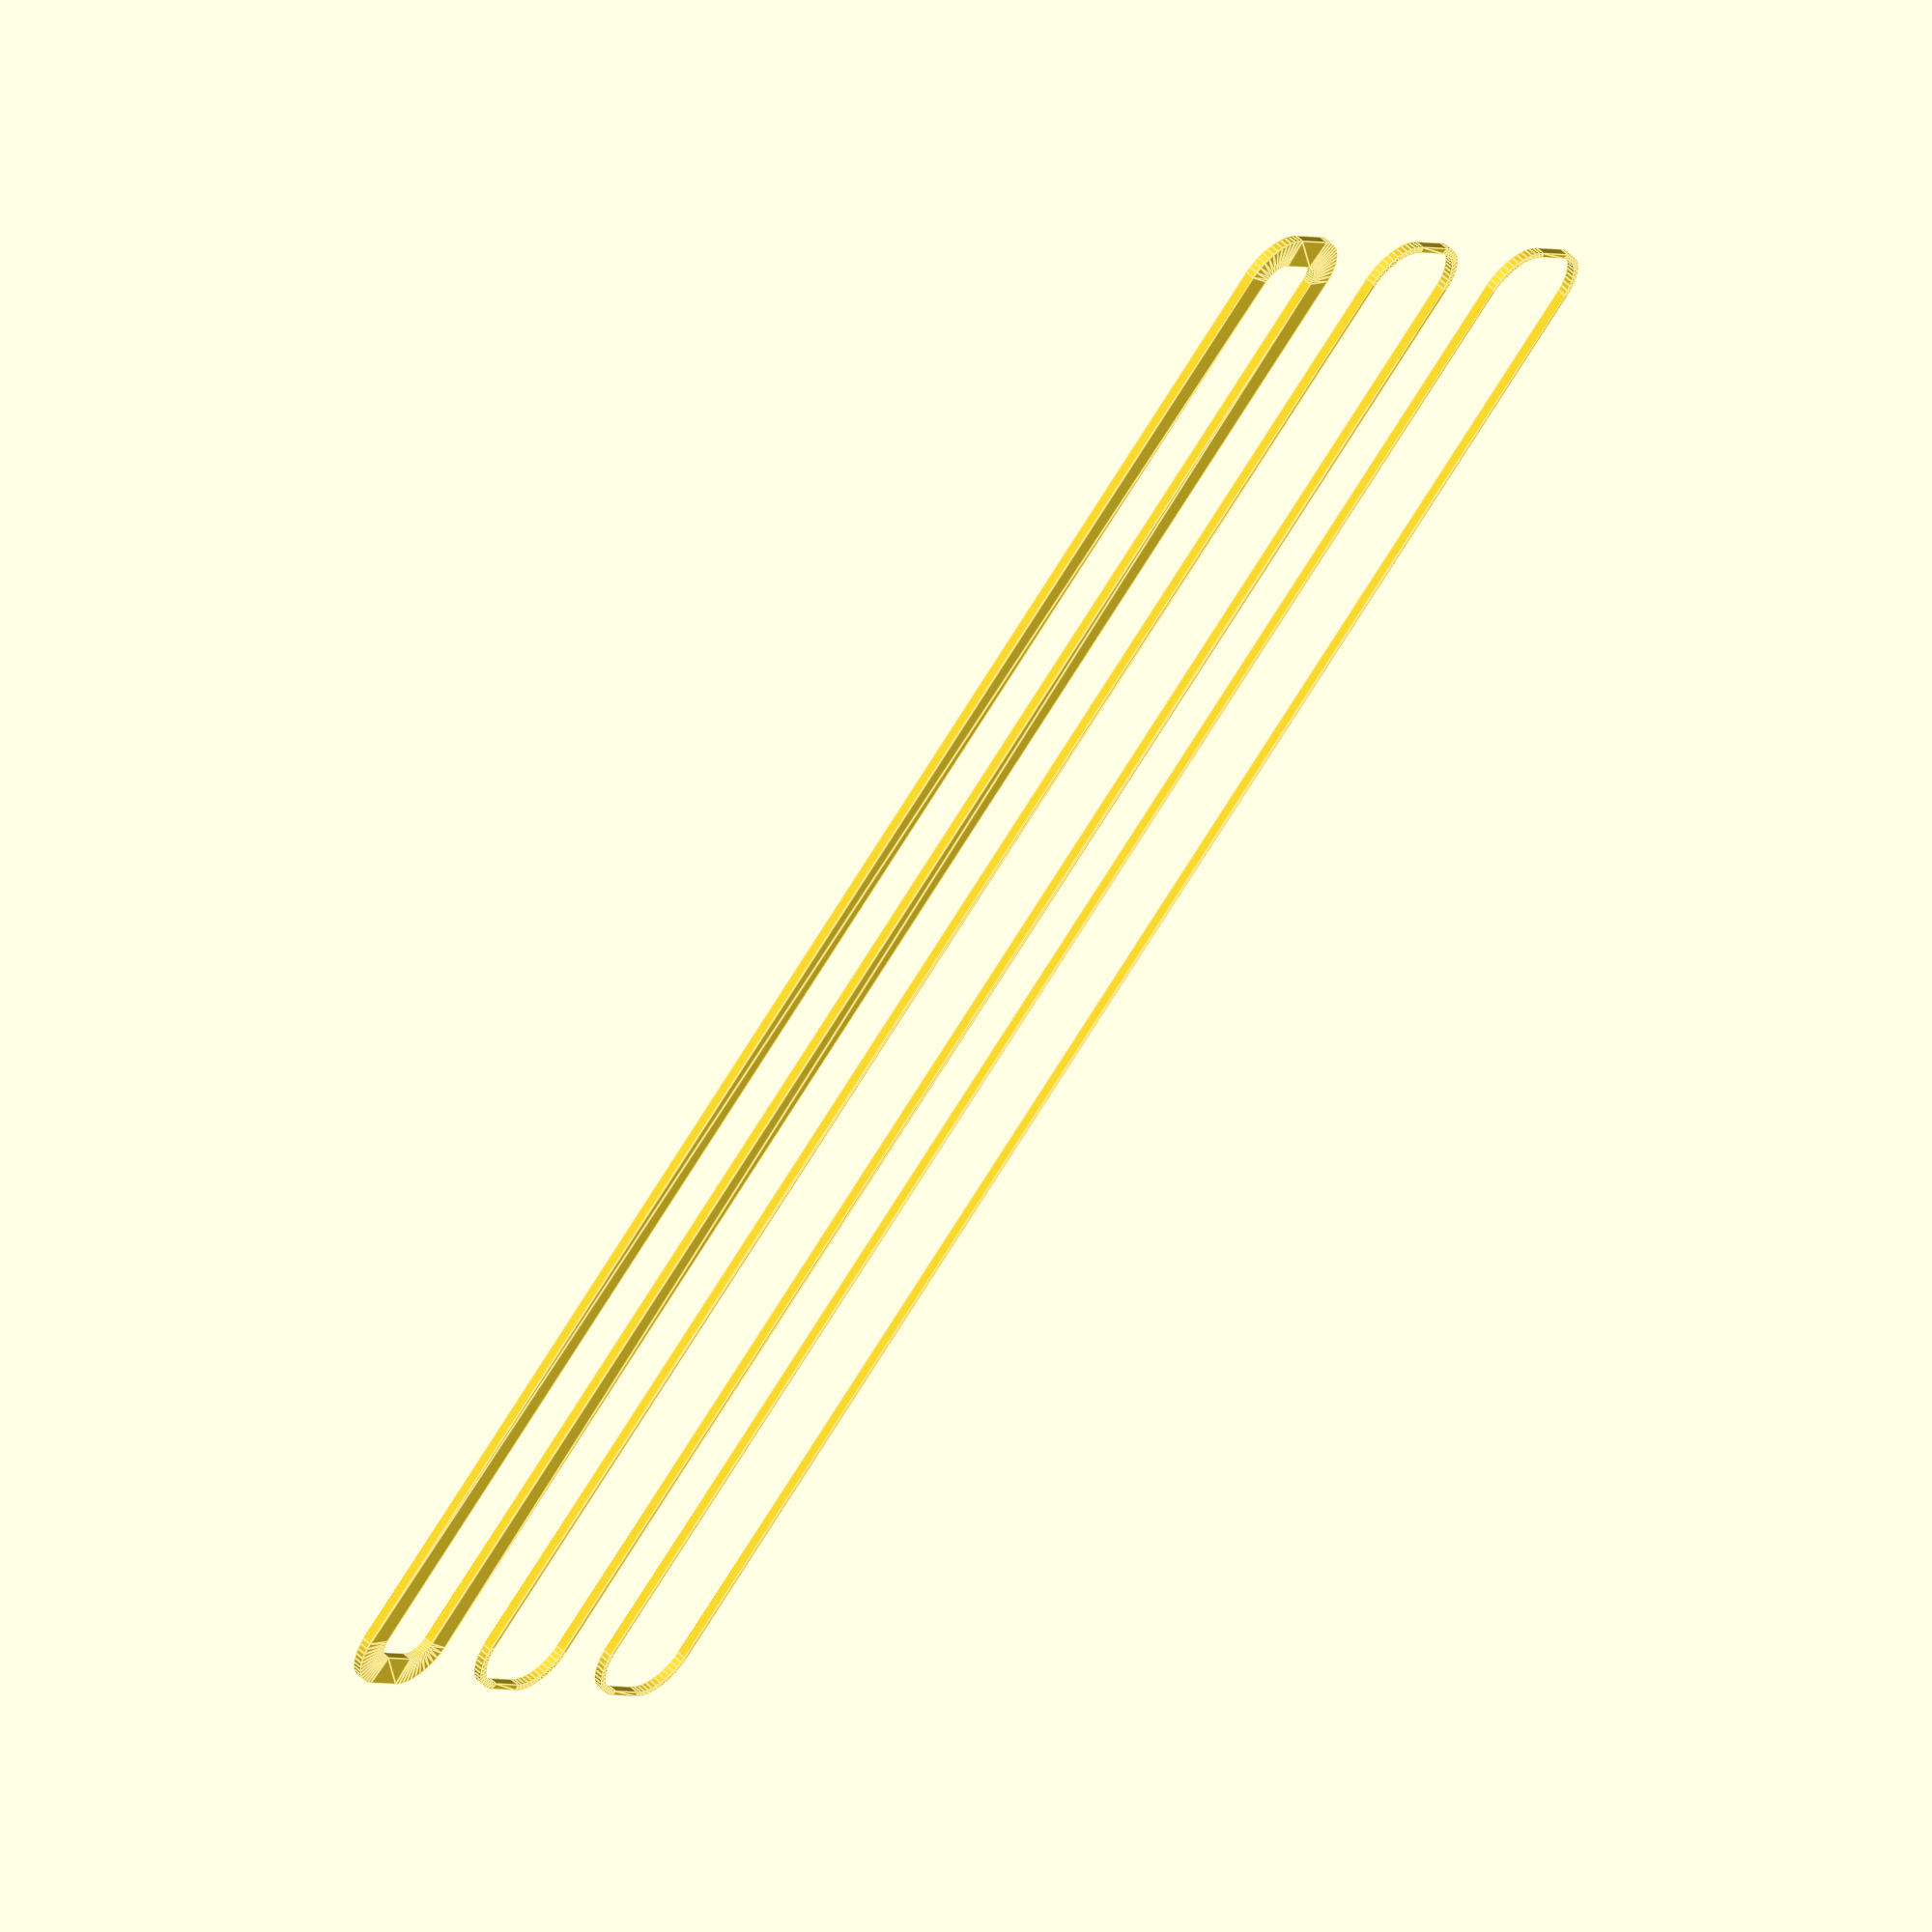
<openscad>
$fn = 50;


union() {
	translate(v = [0, 0, 0]) {
		projection() {
			intersection() {
				translate(v = [-500, -500, -7.5000000000]) {
					cube(size = [1000, 1000, 0.1000000000]);
				}
				difference() {
					union() {
						hull() {
							translate(v = [-85.0000000000, 2.5000000000, 0]) {
								cylinder(h = 18, r = 5);
							}
							translate(v = [85.0000000000, 2.5000000000, 0]) {
								cylinder(h = 18, r = 5);
							}
							translate(v = [-85.0000000000, -2.5000000000, 0]) {
								cylinder(h = 18, r = 5);
							}
							translate(v = [85.0000000000, -2.5000000000, 0]) {
								cylinder(h = 18, r = 5);
							}
						}
					}
					union() {
						translate(v = [-82.5000000000, 0.0000000000, 1]) {
							rotate(a = [0, 0, 0]) {
								difference() {
									union() {
										cylinder(h = 3, r = 2.9000000000);
										translate(v = [0, 0, -10.0000000000]) {
											cylinder(h = 10, r = 1.5000000000);
										}
										translate(v = [0, 0, -10.0000000000]) {
											cylinder(h = 10, r = 1.8000000000);
										}
										translate(v = [0, 0, -10.0000000000]) {
											cylinder(h = 10, r = 1.5000000000);
										}
									}
									union();
								}
							}
						}
						translate(v = [82.5000000000, 0.0000000000, 1]) {
							rotate(a = [0, 0, 0]) {
								difference() {
									union() {
										cylinder(h = 3, r = 2.9000000000);
										translate(v = [0, 0, -10.0000000000]) {
											cylinder(h = 10, r = 1.5000000000);
										}
										translate(v = [0, 0, -10.0000000000]) {
											cylinder(h = 10, r = 1.8000000000);
										}
										translate(v = [0, 0, -10.0000000000]) {
											cylinder(h = 10, r = 1.5000000000);
										}
									}
									union();
								}
							}
						}
						translate(v = [-82.5000000000, 0.0000000000, 1]) {
							rotate(a = [0, 0, 0]) {
								difference() {
									union() {
										cylinder(h = 3, r = 2.9000000000);
										translate(v = [0, 0, -10.0000000000]) {
											cylinder(h = 10, r = 1.5000000000);
										}
										translate(v = [0, 0, -10.0000000000]) {
											cylinder(h = 10, r = 1.8000000000);
										}
										translate(v = [0, 0, -10.0000000000]) {
											cylinder(h = 10, r = 1.5000000000);
										}
									}
									union();
								}
							}
						}
						translate(v = [82.5000000000, 0.0000000000, 1]) {
							rotate(a = [0, 0, 0]) {
								difference() {
									union() {
										cylinder(h = 3, r = 2.9000000000);
										translate(v = [0, 0, -10.0000000000]) {
											cylinder(h = 10, r = 1.5000000000);
										}
										translate(v = [0, 0, -10.0000000000]) {
											cylinder(h = 10, r = 1.8000000000);
										}
										translate(v = [0, 0, -10.0000000000]) {
											cylinder(h = 10, r = 1.5000000000);
										}
									}
									union();
								}
							}
						}
						translate(v = [0, 0, 1]) {
							hull() {
								union() {
									translate(v = [-84.7500000000, 2.2500000000, 4.7500000000]) {
										cylinder(h = 28.5000000000, r = 4.7500000000);
									}
									translate(v = [-84.7500000000, 2.2500000000, 4.7500000000]) {
										sphere(r = 4.7500000000);
									}
									translate(v = [-84.7500000000, 2.2500000000, 33.2500000000]) {
										sphere(r = 4.7500000000);
									}
								}
								union() {
									translate(v = [84.7500000000, 2.2500000000, 4.7500000000]) {
										cylinder(h = 28.5000000000, r = 4.7500000000);
									}
									translate(v = [84.7500000000, 2.2500000000, 4.7500000000]) {
										sphere(r = 4.7500000000);
									}
									translate(v = [84.7500000000, 2.2500000000, 33.2500000000]) {
										sphere(r = 4.7500000000);
									}
								}
								union() {
									translate(v = [-84.7500000000, -2.2500000000, 4.7500000000]) {
										cylinder(h = 28.5000000000, r = 4.7500000000);
									}
									translate(v = [-84.7500000000, -2.2500000000, 4.7500000000]) {
										sphere(r = 4.7500000000);
									}
									translate(v = [-84.7500000000, -2.2500000000, 33.2500000000]) {
										sphere(r = 4.7500000000);
									}
								}
								union() {
									translate(v = [84.7500000000, -2.2500000000, 4.7500000000]) {
										cylinder(h = 28.5000000000, r = 4.7500000000);
									}
									translate(v = [84.7500000000, -2.2500000000, 4.7500000000]) {
										sphere(r = 4.7500000000);
									}
									translate(v = [84.7500000000, -2.2500000000, 33.2500000000]) {
										sphere(r = 4.7500000000);
									}
								}
							}
						}
					}
				}
			}
		}
	}
	translate(v = [0, 24, 0]) {
		projection() {
			intersection() {
				translate(v = [-500, -500, -4.5000000000]) {
					cube(size = [1000, 1000, 0.1000000000]);
				}
				difference() {
					union() {
						hull() {
							translate(v = [-85.0000000000, 2.5000000000, 0]) {
								cylinder(h = 18, r = 5);
							}
							translate(v = [85.0000000000, 2.5000000000, 0]) {
								cylinder(h = 18, r = 5);
							}
							translate(v = [-85.0000000000, -2.5000000000, 0]) {
								cylinder(h = 18, r = 5);
							}
							translate(v = [85.0000000000, -2.5000000000, 0]) {
								cylinder(h = 18, r = 5);
							}
						}
					}
					union() {
						translate(v = [-82.5000000000, 0.0000000000, 1]) {
							rotate(a = [0, 0, 0]) {
								difference() {
									union() {
										cylinder(h = 3, r = 2.9000000000);
										translate(v = [0, 0, -10.0000000000]) {
											cylinder(h = 10, r = 1.5000000000);
										}
										translate(v = [0, 0, -10.0000000000]) {
											cylinder(h = 10, r = 1.8000000000);
										}
										translate(v = [0, 0, -10.0000000000]) {
											cylinder(h = 10, r = 1.5000000000);
										}
									}
									union();
								}
							}
						}
						translate(v = [82.5000000000, 0.0000000000, 1]) {
							rotate(a = [0, 0, 0]) {
								difference() {
									union() {
										cylinder(h = 3, r = 2.9000000000);
										translate(v = [0, 0, -10.0000000000]) {
											cylinder(h = 10, r = 1.5000000000);
										}
										translate(v = [0, 0, -10.0000000000]) {
											cylinder(h = 10, r = 1.8000000000);
										}
										translate(v = [0, 0, -10.0000000000]) {
											cylinder(h = 10, r = 1.5000000000);
										}
									}
									union();
								}
							}
						}
						translate(v = [-82.5000000000, 0.0000000000, 1]) {
							rotate(a = [0, 0, 0]) {
								difference() {
									union() {
										cylinder(h = 3, r = 2.9000000000);
										translate(v = [0, 0, -10.0000000000]) {
											cylinder(h = 10, r = 1.5000000000);
										}
										translate(v = [0, 0, -10.0000000000]) {
											cylinder(h = 10, r = 1.8000000000);
										}
										translate(v = [0, 0, -10.0000000000]) {
											cylinder(h = 10, r = 1.5000000000);
										}
									}
									union();
								}
							}
						}
						translate(v = [82.5000000000, 0.0000000000, 1]) {
							rotate(a = [0, 0, 0]) {
								difference() {
									union() {
										cylinder(h = 3, r = 2.9000000000);
										translate(v = [0, 0, -10.0000000000]) {
											cylinder(h = 10, r = 1.5000000000);
										}
										translate(v = [0, 0, -10.0000000000]) {
											cylinder(h = 10, r = 1.8000000000);
										}
										translate(v = [0, 0, -10.0000000000]) {
											cylinder(h = 10, r = 1.5000000000);
										}
									}
									union();
								}
							}
						}
						translate(v = [0, 0, 1]) {
							hull() {
								union() {
									translate(v = [-84.7500000000, 2.2500000000, 4.7500000000]) {
										cylinder(h = 28.5000000000, r = 4.7500000000);
									}
									translate(v = [-84.7500000000, 2.2500000000, 4.7500000000]) {
										sphere(r = 4.7500000000);
									}
									translate(v = [-84.7500000000, 2.2500000000, 33.2500000000]) {
										sphere(r = 4.7500000000);
									}
								}
								union() {
									translate(v = [84.7500000000, 2.2500000000, 4.7500000000]) {
										cylinder(h = 28.5000000000, r = 4.7500000000);
									}
									translate(v = [84.7500000000, 2.2500000000, 4.7500000000]) {
										sphere(r = 4.7500000000);
									}
									translate(v = [84.7500000000, 2.2500000000, 33.2500000000]) {
										sphere(r = 4.7500000000);
									}
								}
								union() {
									translate(v = [-84.7500000000, -2.2500000000, 4.7500000000]) {
										cylinder(h = 28.5000000000, r = 4.7500000000);
									}
									translate(v = [-84.7500000000, -2.2500000000, 4.7500000000]) {
										sphere(r = 4.7500000000);
									}
									translate(v = [-84.7500000000, -2.2500000000, 33.2500000000]) {
										sphere(r = 4.7500000000);
									}
								}
								union() {
									translate(v = [84.7500000000, -2.2500000000, 4.7500000000]) {
										cylinder(h = 28.5000000000, r = 4.7500000000);
									}
									translate(v = [84.7500000000, -2.2500000000, 4.7500000000]) {
										sphere(r = 4.7500000000);
									}
									translate(v = [84.7500000000, -2.2500000000, 33.2500000000]) {
										sphere(r = 4.7500000000);
									}
								}
							}
						}
					}
				}
			}
		}
	}
	translate(v = [0, 48, 0]) {
		projection() {
			intersection() {
				translate(v = [-500, -500, -1.5000000000]) {
					cube(size = [1000, 1000, 0.1000000000]);
				}
				difference() {
					union() {
						hull() {
							translate(v = [-85.0000000000, 2.5000000000, 0]) {
								cylinder(h = 18, r = 5);
							}
							translate(v = [85.0000000000, 2.5000000000, 0]) {
								cylinder(h = 18, r = 5);
							}
							translate(v = [-85.0000000000, -2.5000000000, 0]) {
								cylinder(h = 18, r = 5);
							}
							translate(v = [85.0000000000, -2.5000000000, 0]) {
								cylinder(h = 18, r = 5);
							}
						}
					}
					union() {
						translate(v = [-82.5000000000, 0.0000000000, 1]) {
							rotate(a = [0, 0, 0]) {
								difference() {
									union() {
										cylinder(h = 3, r = 2.9000000000);
										translate(v = [0, 0, -10.0000000000]) {
											cylinder(h = 10, r = 1.5000000000);
										}
										translate(v = [0, 0, -10.0000000000]) {
											cylinder(h = 10, r = 1.8000000000);
										}
										translate(v = [0, 0, -10.0000000000]) {
											cylinder(h = 10, r = 1.5000000000);
										}
									}
									union();
								}
							}
						}
						translate(v = [82.5000000000, 0.0000000000, 1]) {
							rotate(a = [0, 0, 0]) {
								difference() {
									union() {
										cylinder(h = 3, r = 2.9000000000);
										translate(v = [0, 0, -10.0000000000]) {
											cylinder(h = 10, r = 1.5000000000);
										}
										translate(v = [0, 0, -10.0000000000]) {
											cylinder(h = 10, r = 1.8000000000);
										}
										translate(v = [0, 0, -10.0000000000]) {
											cylinder(h = 10, r = 1.5000000000);
										}
									}
									union();
								}
							}
						}
						translate(v = [-82.5000000000, 0.0000000000, 1]) {
							rotate(a = [0, 0, 0]) {
								difference() {
									union() {
										cylinder(h = 3, r = 2.9000000000);
										translate(v = [0, 0, -10.0000000000]) {
											cylinder(h = 10, r = 1.5000000000);
										}
										translate(v = [0, 0, -10.0000000000]) {
											cylinder(h = 10, r = 1.8000000000);
										}
										translate(v = [0, 0, -10.0000000000]) {
											cylinder(h = 10, r = 1.5000000000);
										}
									}
									union();
								}
							}
						}
						translate(v = [82.5000000000, 0.0000000000, 1]) {
							rotate(a = [0, 0, 0]) {
								difference() {
									union() {
										cylinder(h = 3, r = 2.9000000000);
										translate(v = [0, 0, -10.0000000000]) {
											cylinder(h = 10, r = 1.5000000000);
										}
										translate(v = [0, 0, -10.0000000000]) {
											cylinder(h = 10, r = 1.8000000000);
										}
										translate(v = [0, 0, -10.0000000000]) {
											cylinder(h = 10, r = 1.5000000000);
										}
									}
									union();
								}
							}
						}
						translate(v = [0, 0, 1]) {
							hull() {
								union() {
									translate(v = [-84.7500000000, 2.2500000000, 4.7500000000]) {
										cylinder(h = 28.5000000000, r = 4.7500000000);
									}
									translate(v = [-84.7500000000, 2.2500000000, 4.7500000000]) {
										sphere(r = 4.7500000000);
									}
									translate(v = [-84.7500000000, 2.2500000000, 33.2500000000]) {
										sphere(r = 4.7500000000);
									}
								}
								union() {
									translate(v = [84.7500000000, 2.2500000000, 4.7500000000]) {
										cylinder(h = 28.5000000000, r = 4.7500000000);
									}
									translate(v = [84.7500000000, 2.2500000000, 4.7500000000]) {
										sphere(r = 4.7500000000);
									}
									translate(v = [84.7500000000, 2.2500000000, 33.2500000000]) {
										sphere(r = 4.7500000000);
									}
								}
								union() {
									translate(v = [-84.7500000000, -2.2500000000, 4.7500000000]) {
										cylinder(h = 28.5000000000, r = 4.7500000000);
									}
									translate(v = [-84.7500000000, -2.2500000000, 4.7500000000]) {
										sphere(r = 4.7500000000);
									}
									translate(v = [-84.7500000000, -2.2500000000, 33.2500000000]) {
										sphere(r = 4.7500000000);
									}
								}
								union() {
									translate(v = [84.7500000000, -2.2500000000, 4.7500000000]) {
										cylinder(h = 28.5000000000, r = 4.7500000000);
									}
									translate(v = [84.7500000000, -2.2500000000, 4.7500000000]) {
										sphere(r = 4.7500000000);
									}
									translate(v = [84.7500000000, -2.2500000000, 33.2500000000]) {
										sphere(r = 4.7500000000);
									}
								}
							}
						}
					}
				}
			}
		}
	}
	translate(v = [0, 72, 0]) {
		projection() {
			intersection() {
				translate(v = [-500, -500, 1.5000000000]) {
					cube(size = [1000, 1000, 0.1000000000]);
				}
				difference() {
					union() {
						hull() {
							translate(v = [-85.0000000000, 2.5000000000, 0]) {
								cylinder(h = 18, r = 5);
							}
							translate(v = [85.0000000000, 2.5000000000, 0]) {
								cylinder(h = 18, r = 5);
							}
							translate(v = [-85.0000000000, -2.5000000000, 0]) {
								cylinder(h = 18, r = 5);
							}
							translate(v = [85.0000000000, -2.5000000000, 0]) {
								cylinder(h = 18, r = 5);
							}
						}
					}
					union() {
						translate(v = [-82.5000000000, 0.0000000000, 1]) {
							rotate(a = [0, 0, 0]) {
								difference() {
									union() {
										cylinder(h = 3, r = 2.9000000000);
										translate(v = [0, 0, -10.0000000000]) {
											cylinder(h = 10, r = 1.5000000000);
										}
										translate(v = [0, 0, -10.0000000000]) {
											cylinder(h = 10, r = 1.8000000000);
										}
										translate(v = [0, 0, -10.0000000000]) {
											cylinder(h = 10, r = 1.5000000000);
										}
									}
									union();
								}
							}
						}
						translate(v = [82.5000000000, 0.0000000000, 1]) {
							rotate(a = [0, 0, 0]) {
								difference() {
									union() {
										cylinder(h = 3, r = 2.9000000000);
										translate(v = [0, 0, -10.0000000000]) {
											cylinder(h = 10, r = 1.5000000000);
										}
										translate(v = [0, 0, -10.0000000000]) {
											cylinder(h = 10, r = 1.8000000000);
										}
										translate(v = [0, 0, -10.0000000000]) {
											cylinder(h = 10, r = 1.5000000000);
										}
									}
									union();
								}
							}
						}
						translate(v = [-82.5000000000, 0.0000000000, 1]) {
							rotate(a = [0, 0, 0]) {
								difference() {
									union() {
										cylinder(h = 3, r = 2.9000000000);
										translate(v = [0, 0, -10.0000000000]) {
											cylinder(h = 10, r = 1.5000000000);
										}
										translate(v = [0, 0, -10.0000000000]) {
											cylinder(h = 10, r = 1.8000000000);
										}
										translate(v = [0, 0, -10.0000000000]) {
											cylinder(h = 10, r = 1.5000000000);
										}
									}
									union();
								}
							}
						}
						translate(v = [82.5000000000, 0.0000000000, 1]) {
							rotate(a = [0, 0, 0]) {
								difference() {
									union() {
										cylinder(h = 3, r = 2.9000000000);
										translate(v = [0, 0, -10.0000000000]) {
											cylinder(h = 10, r = 1.5000000000);
										}
										translate(v = [0, 0, -10.0000000000]) {
											cylinder(h = 10, r = 1.8000000000);
										}
										translate(v = [0, 0, -10.0000000000]) {
											cylinder(h = 10, r = 1.5000000000);
										}
									}
									union();
								}
							}
						}
						translate(v = [0, 0, 1]) {
							hull() {
								union() {
									translate(v = [-84.7500000000, 2.2500000000, 4.7500000000]) {
										cylinder(h = 28.5000000000, r = 4.7500000000);
									}
									translate(v = [-84.7500000000, 2.2500000000, 4.7500000000]) {
										sphere(r = 4.7500000000);
									}
									translate(v = [-84.7500000000, 2.2500000000, 33.2500000000]) {
										sphere(r = 4.7500000000);
									}
								}
								union() {
									translate(v = [84.7500000000, 2.2500000000, 4.7500000000]) {
										cylinder(h = 28.5000000000, r = 4.7500000000);
									}
									translate(v = [84.7500000000, 2.2500000000, 4.7500000000]) {
										sphere(r = 4.7500000000);
									}
									translate(v = [84.7500000000, 2.2500000000, 33.2500000000]) {
										sphere(r = 4.7500000000);
									}
								}
								union() {
									translate(v = [-84.7500000000, -2.2500000000, 4.7500000000]) {
										cylinder(h = 28.5000000000, r = 4.7500000000);
									}
									translate(v = [-84.7500000000, -2.2500000000, 4.7500000000]) {
										sphere(r = 4.7500000000);
									}
									translate(v = [-84.7500000000, -2.2500000000, 33.2500000000]) {
										sphere(r = 4.7500000000);
									}
								}
								union() {
									translate(v = [84.7500000000, -2.2500000000, 4.7500000000]) {
										cylinder(h = 28.5000000000, r = 4.7500000000);
									}
									translate(v = [84.7500000000, -2.2500000000, 4.7500000000]) {
										sphere(r = 4.7500000000);
									}
									translate(v = [84.7500000000, -2.2500000000, 33.2500000000]) {
										sphere(r = 4.7500000000);
									}
								}
							}
						}
					}
				}
			}
		}
	}
	translate(v = [0, 96, 0]) {
		projection() {
			intersection() {
				translate(v = [-500, -500, 4.5000000000]) {
					cube(size = [1000, 1000, 0.1000000000]);
				}
				difference() {
					union() {
						hull() {
							translate(v = [-85.0000000000, 2.5000000000, 0]) {
								cylinder(h = 18, r = 5);
							}
							translate(v = [85.0000000000, 2.5000000000, 0]) {
								cylinder(h = 18, r = 5);
							}
							translate(v = [-85.0000000000, -2.5000000000, 0]) {
								cylinder(h = 18, r = 5);
							}
							translate(v = [85.0000000000, -2.5000000000, 0]) {
								cylinder(h = 18, r = 5);
							}
						}
					}
					union() {
						translate(v = [-82.5000000000, 0.0000000000, 1]) {
							rotate(a = [0, 0, 0]) {
								difference() {
									union() {
										cylinder(h = 3, r = 2.9000000000);
										translate(v = [0, 0, -10.0000000000]) {
											cylinder(h = 10, r = 1.5000000000);
										}
										translate(v = [0, 0, -10.0000000000]) {
											cylinder(h = 10, r = 1.8000000000);
										}
										translate(v = [0, 0, -10.0000000000]) {
											cylinder(h = 10, r = 1.5000000000);
										}
									}
									union();
								}
							}
						}
						translate(v = [82.5000000000, 0.0000000000, 1]) {
							rotate(a = [0, 0, 0]) {
								difference() {
									union() {
										cylinder(h = 3, r = 2.9000000000);
										translate(v = [0, 0, -10.0000000000]) {
											cylinder(h = 10, r = 1.5000000000);
										}
										translate(v = [0, 0, -10.0000000000]) {
											cylinder(h = 10, r = 1.8000000000);
										}
										translate(v = [0, 0, -10.0000000000]) {
											cylinder(h = 10, r = 1.5000000000);
										}
									}
									union();
								}
							}
						}
						translate(v = [-82.5000000000, 0.0000000000, 1]) {
							rotate(a = [0, 0, 0]) {
								difference() {
									union() {
										cylinder(h = 3, r = 2.9000000000);
										translate(v = [0, 0, -10.0000000000]) {
											cylinder(h = 10, r = 1.5000000000);
										}
										translate(v = [0, 0, -10.0000000000]) {
											cylinder(h = 10, r = 1.8000000000);
										}
										translate(v = [0, 0, -10.0000000000]) {
											cylinder(h = 10, r = 1.5000000000);
										}
									}
									union();
								}
							}
						}
						translate(v = [82.5000000000, 0.0000000000, 1]) {
							rotate(a = [0, 0, 0]) {
								difference() {
									union() {
										cylinder(h = 3, r = 2.9000000000);
										translate(v = [0, 0, -10.0000000000]) {
											cylinder(h = 10, r = 1.5000000000);
										}
										translate(v = [0, 0, -10.0000000000]) {
											cylinder(h = 10, r = 1.8000000000);
										}
										translate(v = [0, 0, -10.0000000000]) {
											cylinder(h = 10, r = 1.5000000000);
										}
									}
									union();
								}
							}
						}
						translate(v = [0, 0, 1]) {
							hull() {
								union() {
									translate(v = [-84.7500000000, 2.2500000000, 4.7500000000]) {
										cylinder(h = 28.5000000000, r = 4.7500000000);
									}
									translate(v = [-84.7500000000, 2.2500000000, 4.7500000000]) {
										sphere(r = 4.7500000000);
									}
									translate(v = [-84.7500000000, 2.2500000000, 33.2500000000]) {
										sphere(r = 4.7500000000);
									}
								}
								union() {
									translate(v = [84.7500000000, 2.2500000000, 4.7500000000]) {
										cylinder(h = 28.5000000000, r = 4.7500000000);
									}
									translate(v = [84.7500000000, 2.2500000000, 4.7500000000]) {
										sphere(r = 4.7500000000);
									}
									translate(v = [84.7500000000, 2.2500000000, 33.2500000000]) {
										sphere(r = 4.7500000000);
									}
								}
								union() {
									translate(v = [-84.7500000000, -2.2500000000, 4.7500000000]) {
										cylinder(h = 28.5000000000, r = 4.7500000000);
									}
									translate(v = [-84.7500000000, -2.2500000000, 4.7500000000]) {
										sphere(r = 4.7500000000);
									}
									translate(v = [-84.7500000000, -2.2500000000, 33.2500000000]) {
										sphere(r = 4.7500000000);
									}
								}
								union() {
									translate(v = [84.7500000000, -2.2500000000, 4.7500000000]) {
										cylinder(h = 28.5000000000, r = 4.7500000000);
									}
									translate(v = [84.7500000000, -2.2500000000, 4.7500000000]) {
										sphere(r = 4.7500000000);
									}
									translate(v = [84.7500000000, -2.2500000000, 33.2500000000]) {
										sphere(r = 4.7500000000);
									}
								}
							}
						}
					}
				}
			}
		}
	}
	translate(v = [0, 120, 0]) {
		projection() {
			intersection() {
				translate(v = [-500, -500, 7.5000000000]) {
					cube(size = [1000, 1000, 0.1000000000]);
				}
				difference() {
					union() {
						hull() {
							translate(v = [-85.0000000000, 2.5000000000, 0]) {
								cylinder(h = 18, r = 5);
							}
							translate(v = [85.0000000000, 2.5000000000, 0]) {
								cylinder(h = 18, r = 5);
							}
							translate(v = [-85.0000000000, -2.5000000000, 0]) {
								cylinder(h = 18, r = 5);
							}
							translate(v = [85.0000000000, -2.5000000000, 0]) {
								cylinder(h = 18, r = 5);
							}
						}
					}
					union() {
						translate(v = [-82.5000000000, 0.0000000000, 1]) {
							rotate(a = [0, 0, 0]) {
								difference() {
									union() {
										cylinder(h = 3, r = 2.9000000000);
										translate(v = [0, 0, -10.0000000000]) {
											cylinder(h = 10, r = 1.5000000000);
										}
										translate(v = [0, 0, -10.0000000000]) {
											cylinder(h = 10, r = 1.8000000000);
										}
										translate(v = [0, 0, -10.0000000000]) {
											cylinder(h = 10, r = 1.5000000000);
										}
									}
									union();
								}
							}
						}
						translate(v = [82.5000000000, 0.0000000000, 1]) {
							rotate(a = [0, 0, 0]) {
								difference() {
									union() {
										cylinder(h = 3, r = 2.9000000000);
										translate(v = [0, 0, -10.0000000000]) {
											cylinder(h = 10, r = 1.5000000000);
										}
										translate(v = [0, 0, -10.0000000000]) {
											cylinder(h = 10, r = 1.8000000000);
										}
										translate(v = [0, 0, -10.0000000000]) {
											cylinder(h = 10, r = 1.5000000000);
										}
									}
									union();
								}
							}
						}
						translate(v = [-82.5000000000, 0.0000000000, 1]) {
							rotate(a = [0, 0, 0]) {
								difference() {
									union() {
										cylinder(h = 3, r = 2.9000000000);
										translate(v = [0, 0, -10.0000000000]) {
											cylinder(h = 10, r = 1.5000000000);
										}
										translate(v = [0, 0, -10.0000000000]) {
											cylinder(h = 10, r = 1.8000000000);
										}
										translate(v = [0, 0, -10.0000000000]) {
											cylinder(h = 10, r = 1.5000000000);
										}
									}
									union();
								}
							}
						}
						translate(v = [82.5000000000, 0.0000000000, 1]) {
							rotate(a = [0, 0, 0]) {
								difference() {
									union() {
										cylinder(h = 3, r = 2.9000000000);
										translate(v = [0, 0, -10.0000000000]) {
											cylinder(h = 10, r = 1.5000000000);
										}
										translate(v = [0, 0, -10.0000000000]) {
											cylinder(h = 10, r = 1.8000000000);
										}
										translate(v = [0, 0, -10.0000000000]) {
											cylinder(h = 10, r = 1.5000000000);
										}
									}
									union();
								}
							}
						}
						translate(v = [0, 0, 1]) {
							hull() {
								union() {
									translate(v = [-84.7500000000, 2.2500000000, 4.7500000000]) {
										cylinder(h = 28.5000000000, r = 4.7500000000);
									}
									translate(v = [-84.7500000000, 2.2500000000, 4.7500000000]) {
										sphere(r = 4.7500000000);
									}
									translate(v = [-84.7500000000, 2.2500000000, 33.2500000000]) {
										sphere(r = 4.7500000000);
									}
								}
								union() {
									translate(v = [84.7500000000, 2.2500000000, 4.7500000000]) {
										cylinder(h = 28.5000000000, r = 4.7500000000);
									}
									translate(v = [84.7500000000, 2.2500000000, 4.7500000000]) {
										sphere(r = 4.7500000000);
									}
									translate(v = [84.7500000000, 2.2500000000, 33.2500000000]) {
										sphere(r = 4.7500000000);
									}
								}
								union() {
									translate(v = [-84.7500000000, -2.2500000000, 4.7500000000]) {
										cylinder(h = 28.5000000000, r = 4.7500000000);
									}
									translate(v = [-84.7500000000, -2.2500000000, 4.7500000000]) {
										sphere(r = 4.7500000000);
									}
									translate(v = [-84.7500000000, -2.2500000000, 33.2500000000]) {
										sphere(r = 4.7500000000);
									}
								}
								union() {
									translate(v = [84.7500000000, -2.2500000000, 4.7500000000]) {
										cylinder(h = 28.5000000000, r = 4.7500000000);
									}
									translate(v = [84.7500000000, -2.2500000000, 4.7500000000]) {
										sphere(r = 4.7500000000);
									}
									translate(v = [84.7500000000, -2.2500000000, 33.2500000000]) {
										sphere(r = 4.7500000000);
									}
								}
							}
						}
					}
				}
			}
		}
	}
}
</openscad>
<views>
elev=125.4 azim=44.1 roll=43.5 proj=o view=edges
</views>
